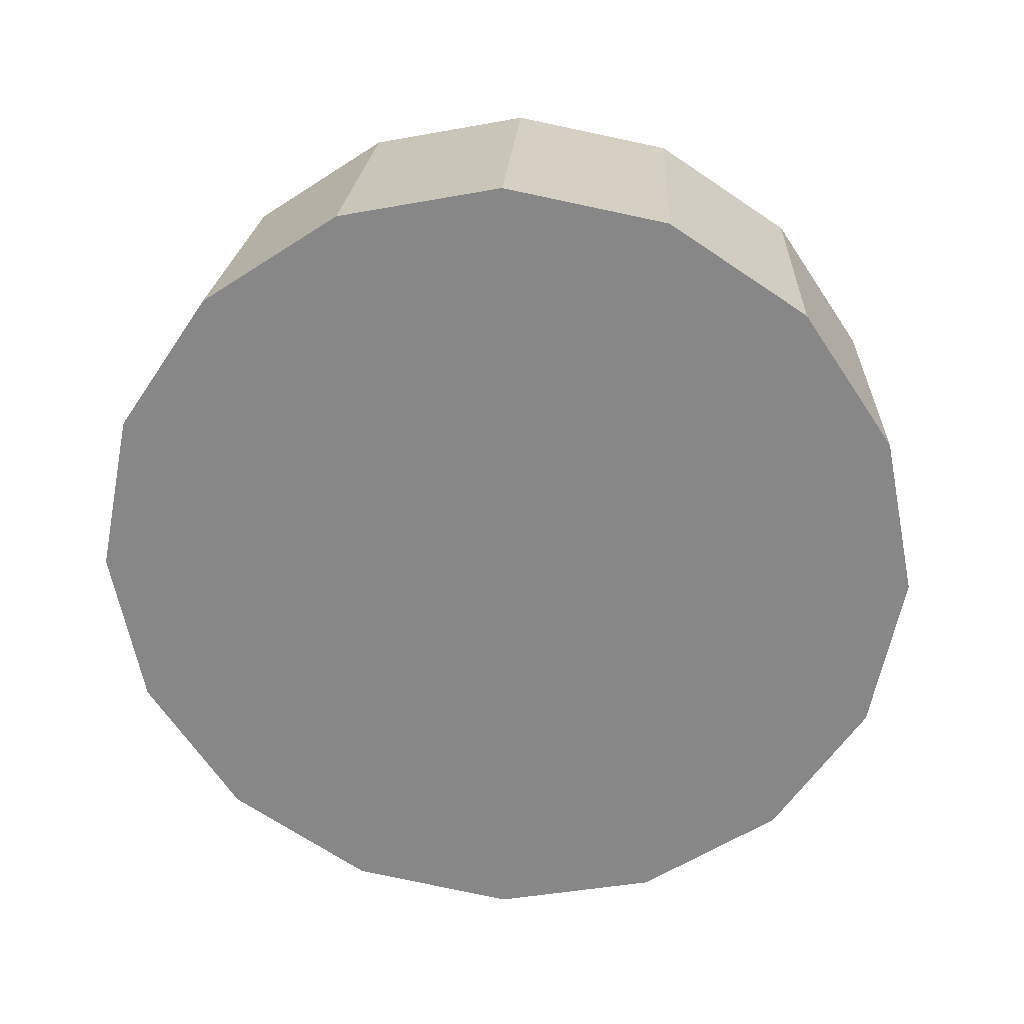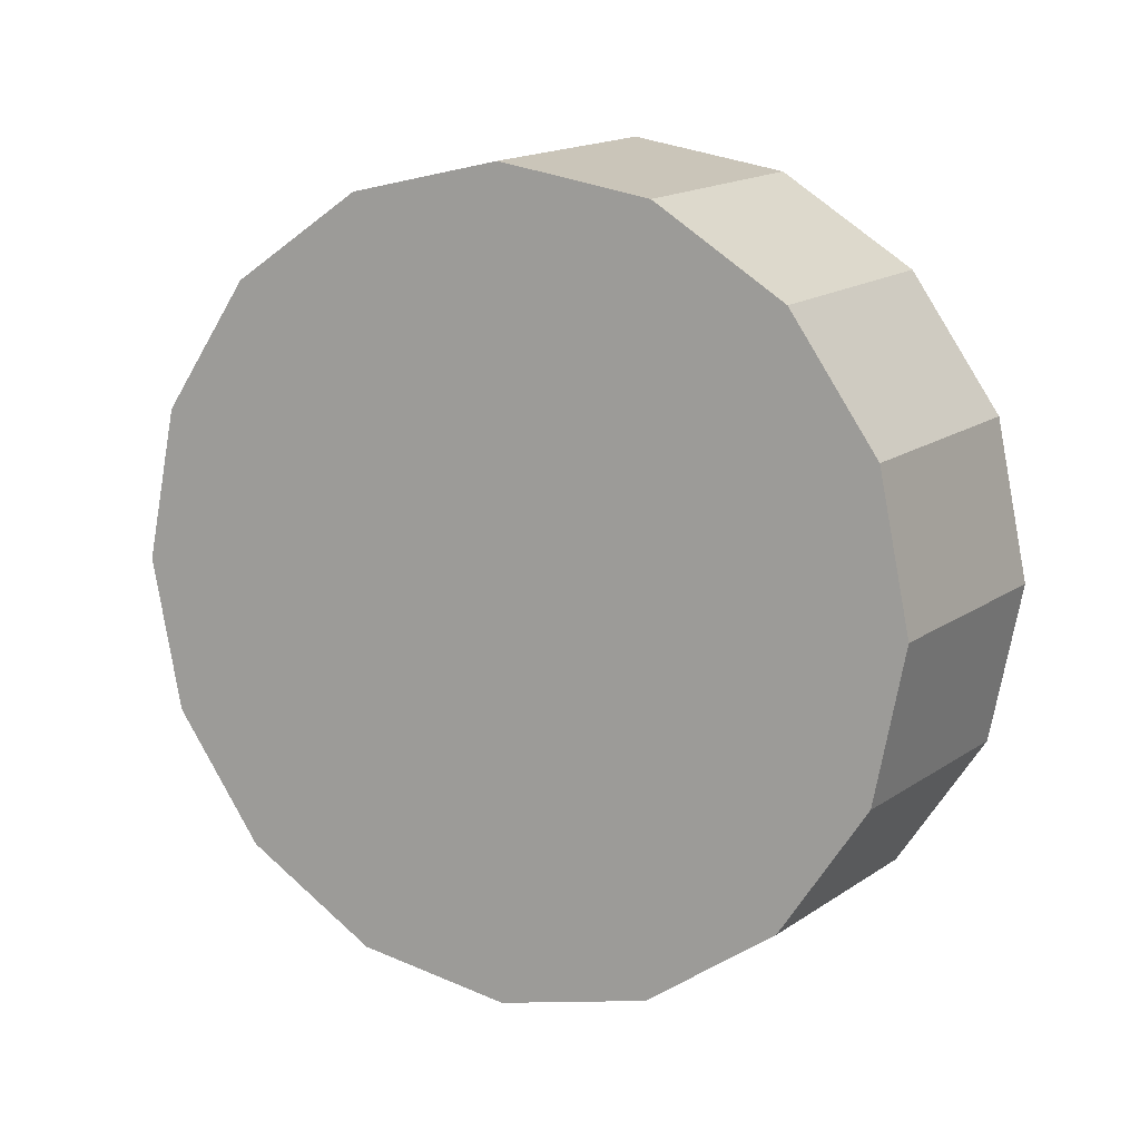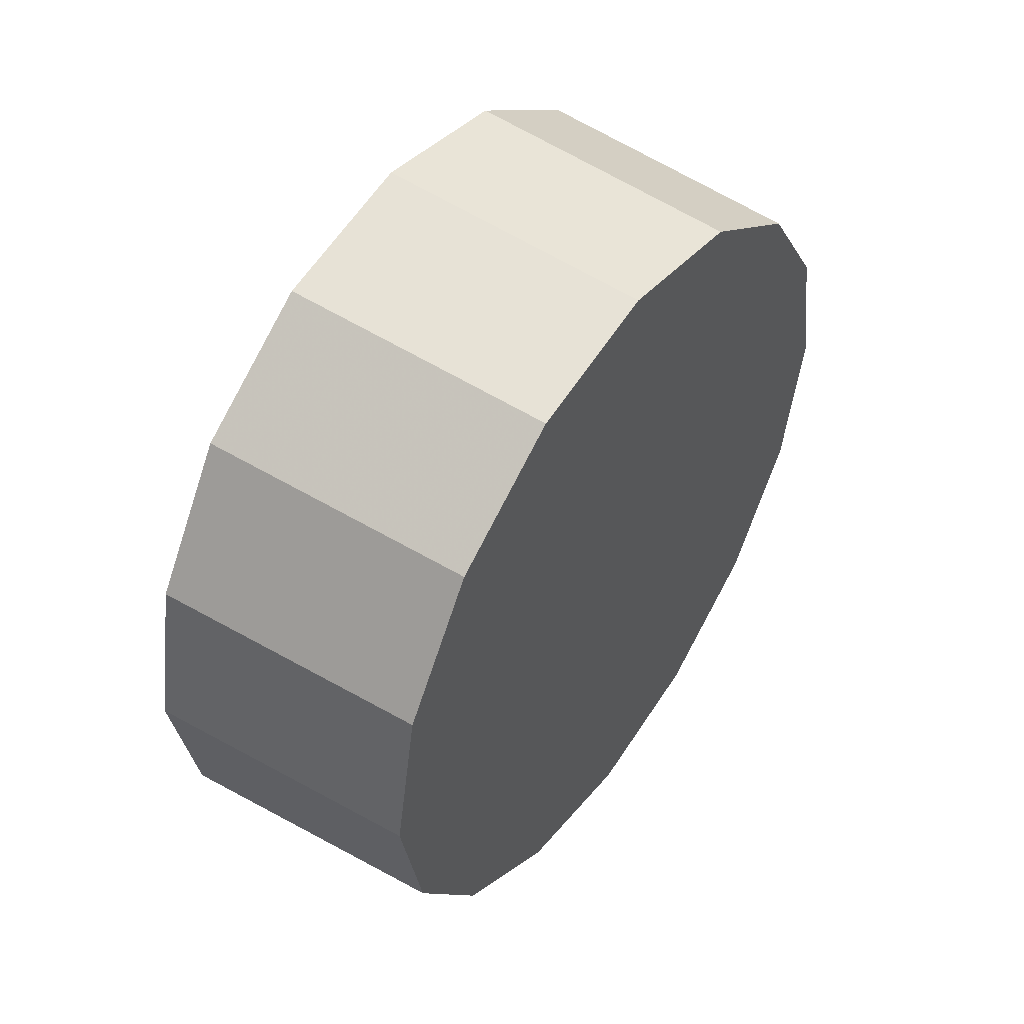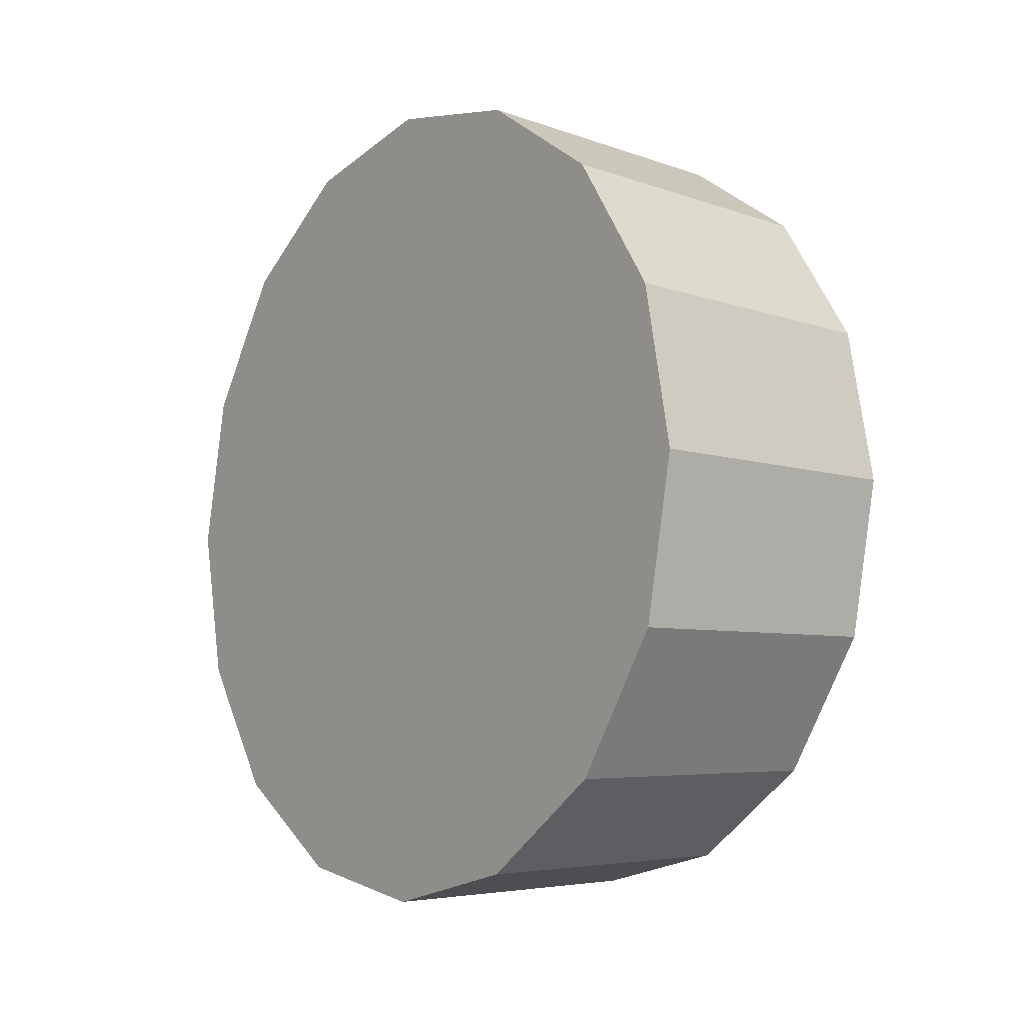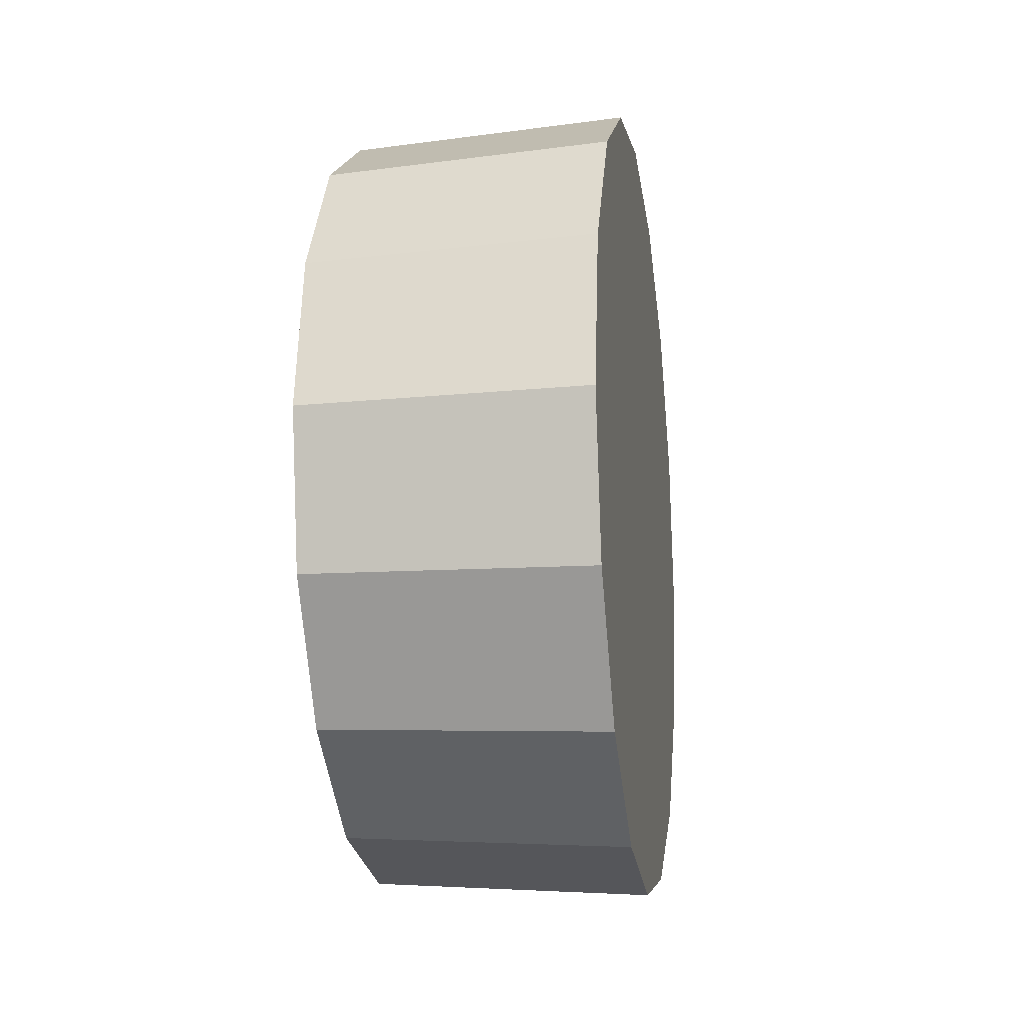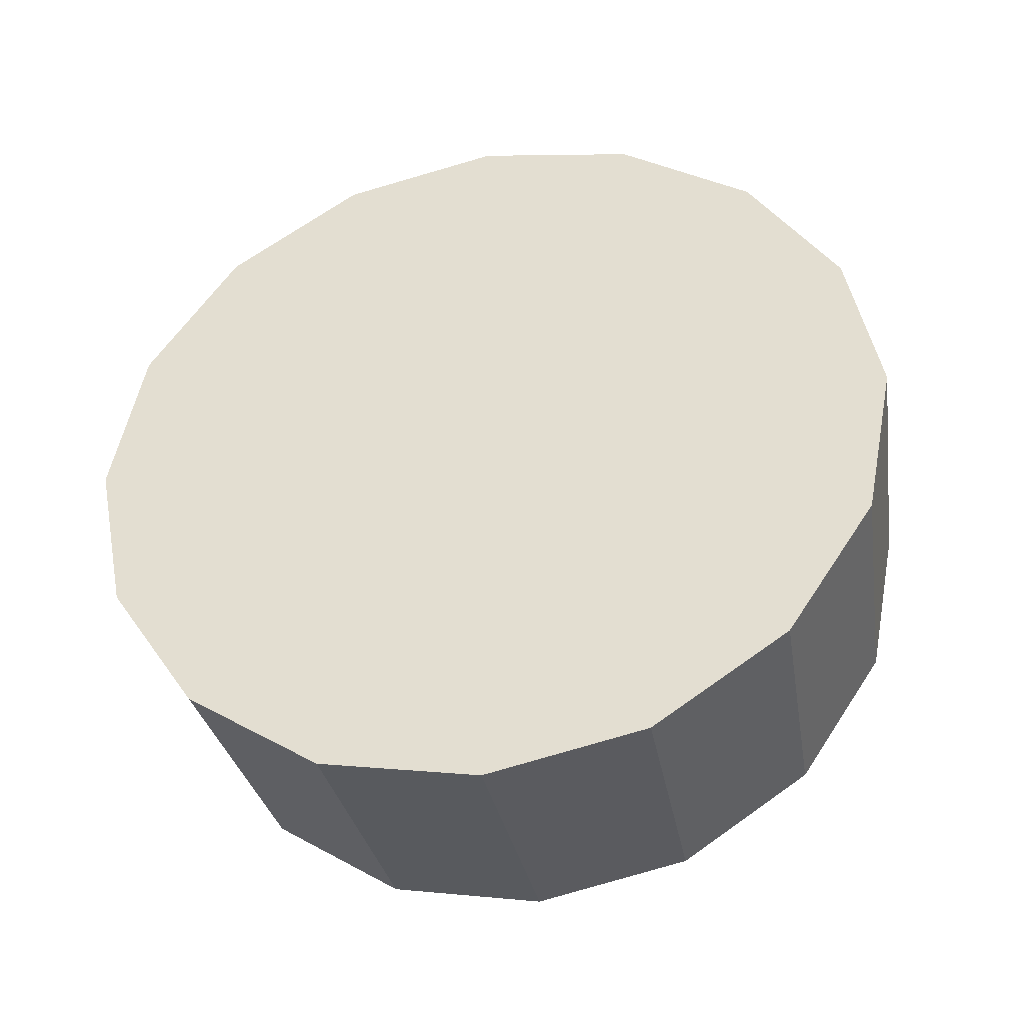
<metadata>
{"format":"obj","ext":"obj","renderer":"f3d","projection":"perspective","resolution":1024,"background":"white","views":[{"elev":27.0,"azim":93.8,"up":"+Y"},{"elev":11.6,"azim":-62.5,"up":"+Z"},{"elev":50.0,"azim":-145.6,"up":"+Z"},{"elev":-7.9,"azim":142.3,"up":"+Y"},{"elev":-15.3,"azim":9.0,"up":"+Z"},{"elev":-37.9,"azim":101.5,"up":"+Z"}]}
</metadata>
<code>
v 0.6368 3.044 -2.844
v 0.6368 3.065 -2.848
v 0.6368 3.083 -2.86
v 0.6368 3.095 -2.877
v 0.6368 3.099 -2.898
v 0.6368 3.095 -2.919
v 0.6368 3.083 -2.937
v 0.6368 3.065 -2.949
v 0.6368 3.044 -2.953
v 0.6368 3.023 -2.949
v 0.6368 3.006 -2.937
v 0.6368 2.994 -2.919
v 0.6368 2.99 -2.898
v 0.6368 2.994 -2.877
v 0.6368 3.006 -2.86
v 0.6368 3.023 -2.848
v 0.6368 3.044 -2.898
v 0.6368 3.044 -2.898
v 0.6368 3.044 -2.898
v 0.6368 3.044 -2.898
v 0.6368 3.044 -2.898
v 0.6368 3.044 -2.898
v 0.6368 3.044 -2.898
v 0.6368 3.044 -2.898
v 0.6368 3.044 -2.898
v 0.6368 3.044 -2.898
v 0.6368 3.044 -2.898
v 0.6368 3.044 -2.898
v 0.6368 3.044 -2.898
v 0.6368 3.044 -2.898
v 0.6368 3.044 -2.898
v 0.6368 3.044 -2.898
v 0.5996 3.044 -2.846
v 0.5996 3.064 -2.85
v 0.5996 3.081 -2.861
v 0.5996 3.093 -2.878
v 0.5996 3.097 -2.898
v 0.5996 3.093 -2.918
v 0.5996 3.081 -2.935
v 0.5996 3.064 -2.947
v 0.5996 3.044 -2.951
v 0.5996 3.024 -2.947
v 0.5996 3.007 -2.935
v 0.5996 2.996 -2.918
v 0.5996 2.992 -2.898
v 0.5996 2.996 -2.878
v 0.5996 3.007 -2.861
v 0.5996 3.024 -2.85
v 0.5996 3.044 -2.898
v 0.5996 3.044 -2.898
v 0.5996 3.044 -2.898
v 0.5996 3.044 -2.898
v 0.5996 3.044 -2.898
v 0.5996 3.044 -2.898
v 0.5996 3.044 -2.898
v 0.5996 3.044 -2.898
v 0.5996 3.044 -2.898
v 0.5996 3.044 -2.898
v 0.5996 3.044 -2.898
v 0.5996 3.044 -2.898
v 0.5996 3.044 -2.898
v 0.5996 3.044 -2.898
v 0.5996 3.044 -2.898
v 0.5996 3.044 -2.898
f 33 34 49
f 49 34 50
f 34 35 50
f 50 35 51
f 35 36 51
f 51 36 52
f 36 37 52
f 52 37 53
f 37 38 53
f 53 38 54
f 38 39 54
f 54 39 55
f 39 40 55
f 55 40 56
f 40 41 56
f 56 41 57
f 41 42 57
f 57 42 58
f 42 43 58
f 58 43 59
f 43 44 59
f 59 44 60
f 44 45 60
f 60 45 61
f 45 46 61
f 61 46 62
f 46 47 62
f 62 47 63
f 47 48 63
f 63 48 64
f 48 33 64
f 64 33 49
f 2 1 17
f 2 17 18
f 3 2 18
f 3 18 19
f 4 3 19
f 4 19 20
f 5 4 20
f 5 20 21
f 6 5 21
f 6 21 22
f 7 6 22
f 7 22 23
f 8 7 23
f 8 23 24
f 9 8 24
f 9 24 25
f 10 9 25
f 10 25 26
f 11 10 26
f 11 26 27
f 12 11 27
f 12 27 28
f 13 12 28
f 13 28 29
f 14 13 29
f 14 29 30
f 15 14 30
f 15 30 31
f 16 15 31
f 16 31 32
f 1 16 32
f 1 32 17
f 49 50 17
f 17 50 18
f 50 51 18
f 18 51 19
f 51 52 19
f 19 52 20
f 52 53 20
f 20 53 21
f 53 54 21
f 21 54 22
f 54 55 22
f 22 55 23
f 55 56 23
f 23 56 24
f 56 57 24
f 24 57 25
f 57 58 25
f 25 58 26
f 58 59 26
f 26 59 27
f 59 60 27
f 27 60 28
f 60 61 28
f 28 61 29
f 61 62 29
f 29 62 30
f 62 63 30
f 30 63 31
f 63 64 31
f 31 64 32
f 64 49 32
f 32 49 17
f 1 2 33
f 33 2 34
f 2 3 34
f 34 3 35
f 3 4 35
f 35 4 36
f 4 5 36
f 36 5 37
f 5 6 37
f 37 6 38
f 6 7 38
f 38 7 39
f 7 8 39
f 39 8 40
f 8 9 40
f 40 9 41
f 9 10 41
f 41 10 42
f 10 11 42
f 42 11 43
f 11 12 43
f 43 12 44
f 12 13 44
f 44 13 45
f 13 14 45
f 45 14 46
f 14 15 46
f 46 15 47
f 15 16 47
f 47 16 48
f 16 1 48
f 48 1 33

</code>
